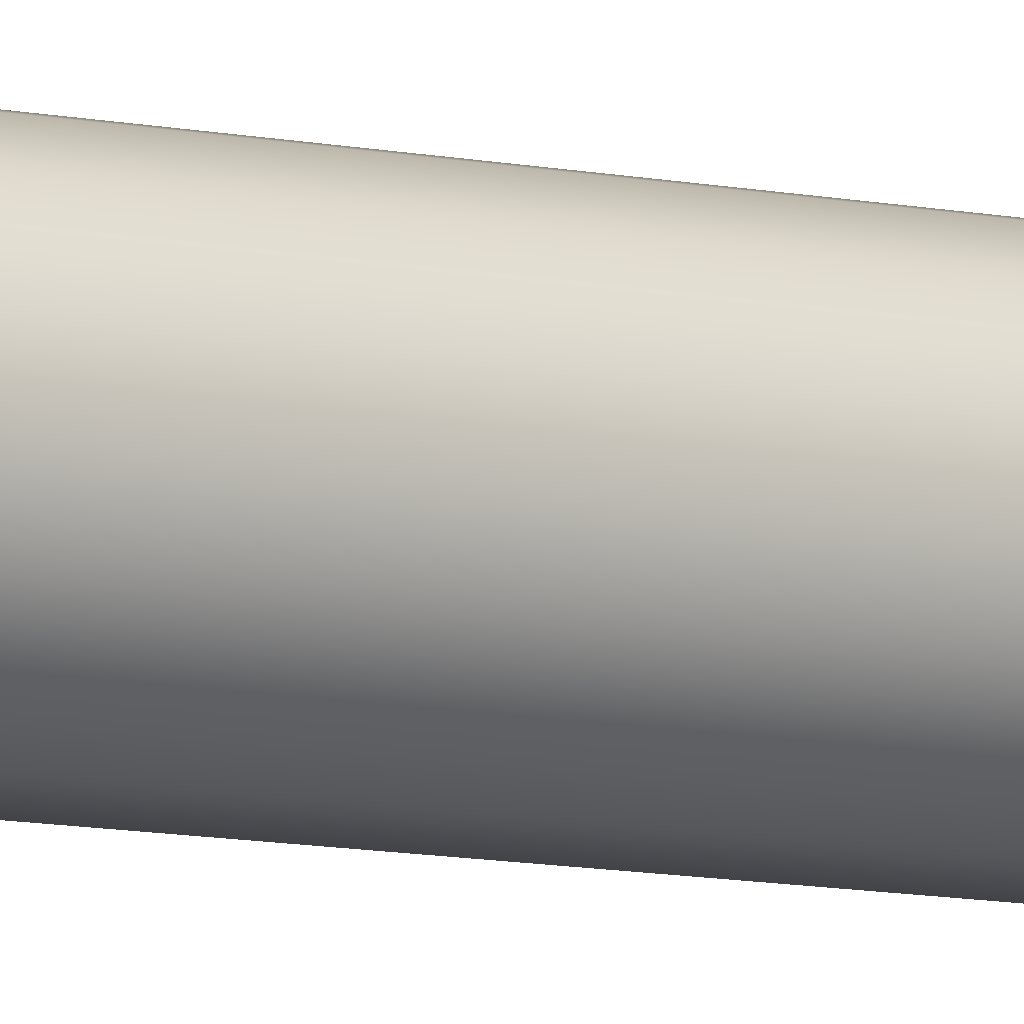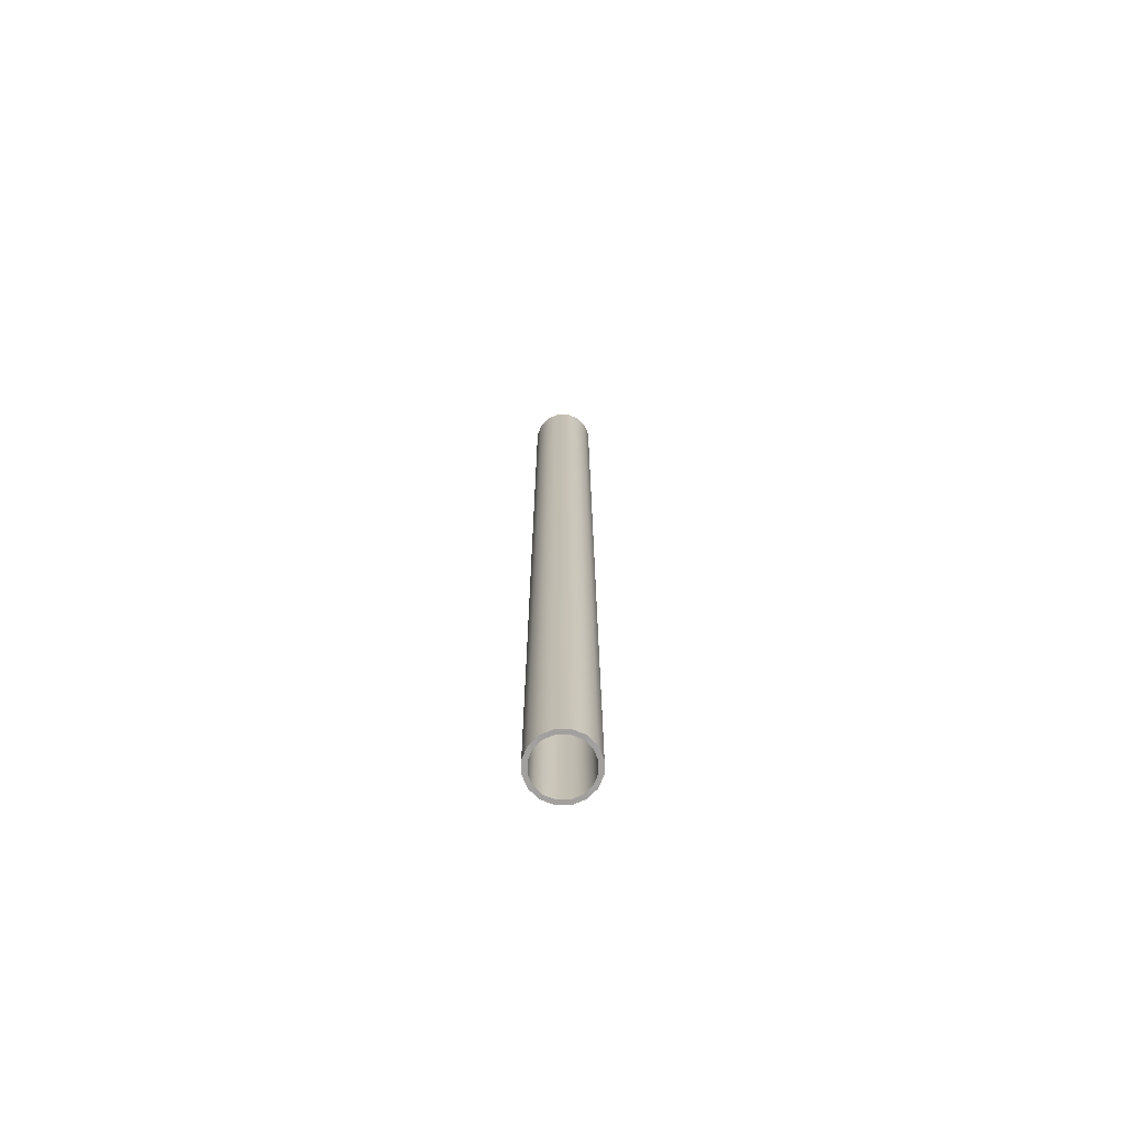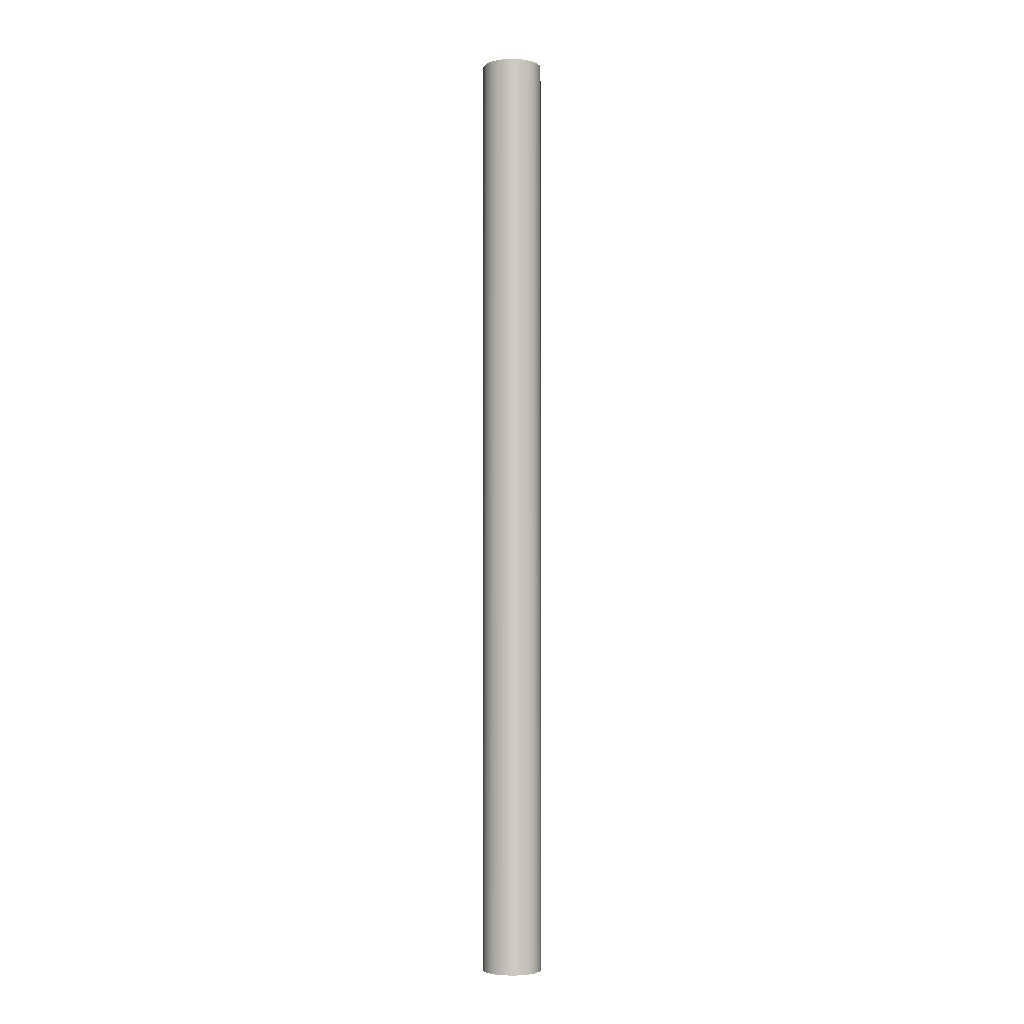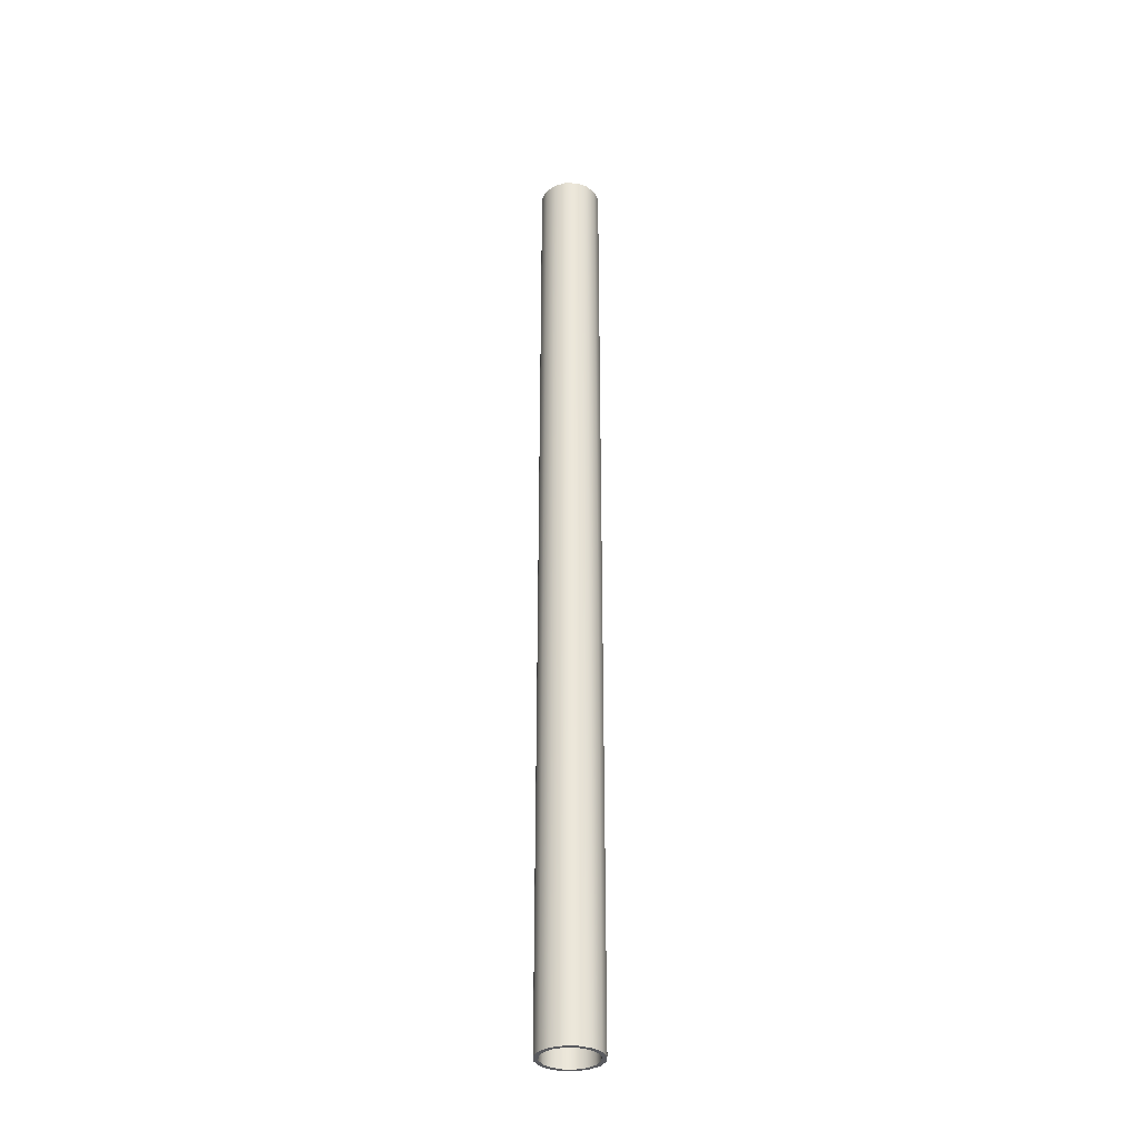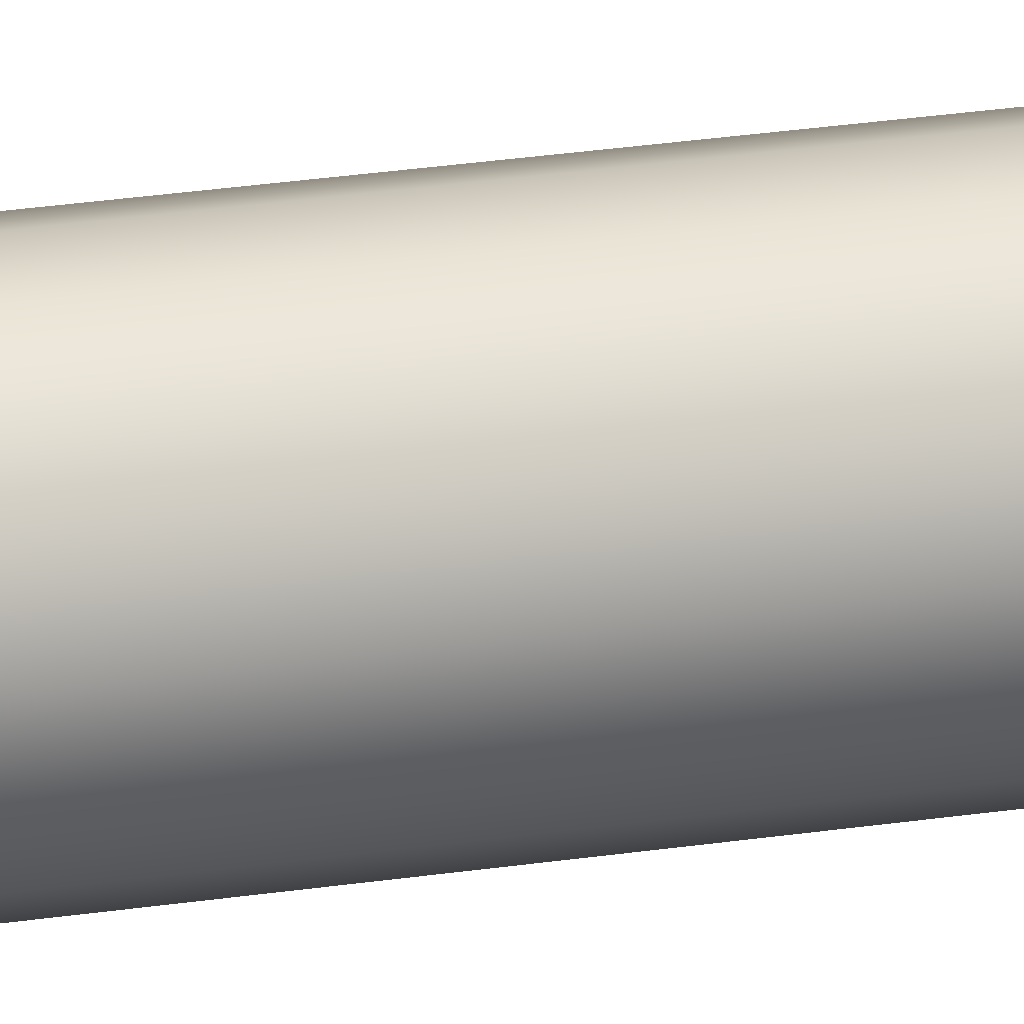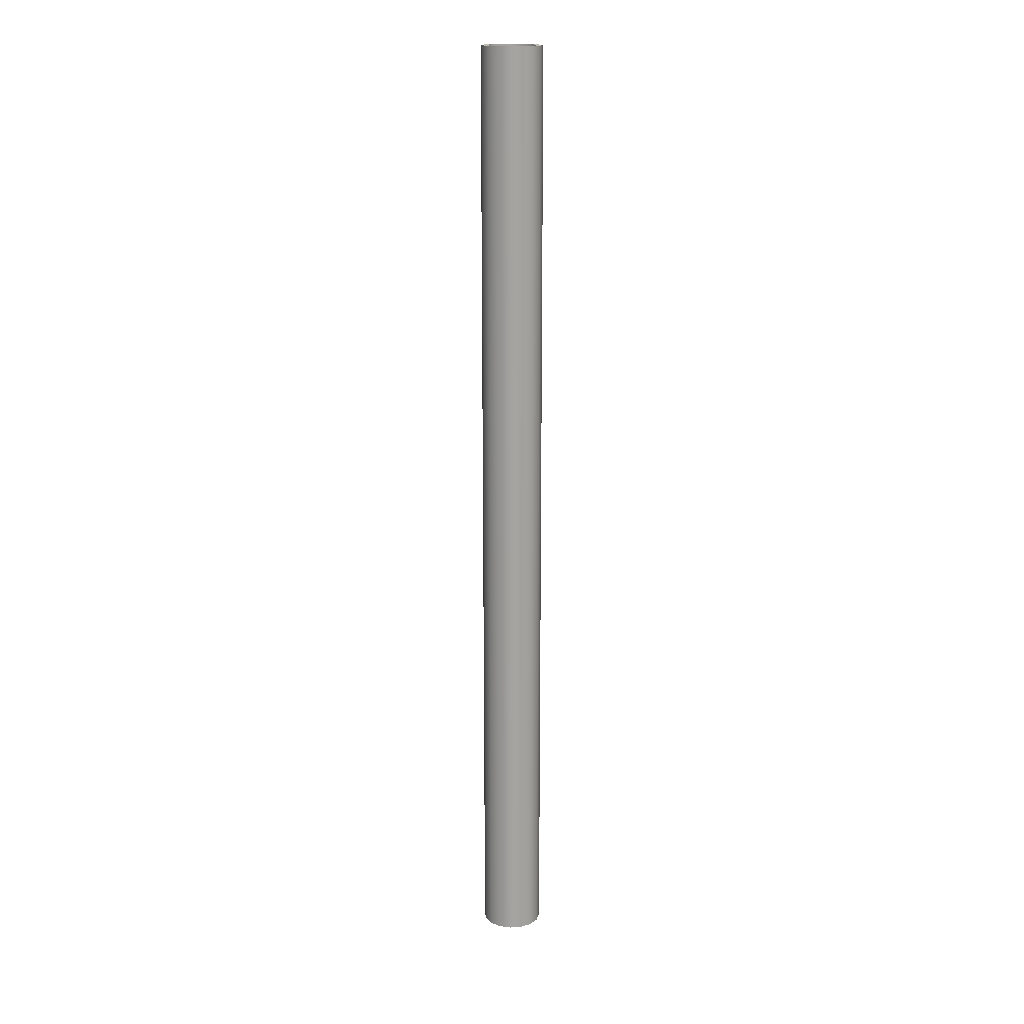
<metadata>
{"format":"obj","ext":"obj","renderer":"f3d","projection":"perspective","resolution":1024,"background":"white","views":[{"elev":-7.2,"azim":53.2,"up":"+Y"},{"elev":-71.9,"azim":124.6,"up":"+Z"},{"elev":-3.3,"azim":84.8,"up":"+Z"},{"elev":-33.5,"azim":-80.7,"up":"+Z"},{"elev":19.5,"azim":-107.8,"up":"+Y"},{"elev":17.0,"azim":-176.3,"up":"+Z"}]}
</metadata>
<code>
v  -0.5 -0 7.765
v  -0.4619 -0.1913 7.765
v  -0.396 -0.164 7.765
v  -0.4286 -0 7.765
v  -0.396 -0.164 -7.765
v  -0.4286 -0 -7.765
v  -0.5 -0 -7.765
v  -0.4619 -0.1913 -7.765
v  -0.3031 -0.3031 -7.765
v  -0.3536 -0.3536 -7.765
v  -0.164 -0.396 -7.765
v  -0.1913 -0.4619 -7.765
v  -0 -0.4286 -7.765
v  -0 -0.5 -7.765
v  0.1913 -0.4619 -7.765
v  0.164 -0.396 -7.765
v  0.164 -0.396 7.765
v  -0 -0.4286 7.765
v  -0.164 -0.396 7.765
v  -0.3031 -0.3031 7.765
v  -0.3536 -0.3536 7.765
v  -0.1913 -0.4619 7.765
v  -0 -0.5 7.765
v  0.1913 -0.4619 7.765
v  0.3536 -0.3536 -7.765
v  0.3536 -0.3536 7.765
v  0.4619 -0.1913 7.765
v  0.4619 -0.1913 -7.765
v  0.3031 -0.3031 -7.765
v  0.396 -0.164 -7.765
v  0.3031 -0.3031 7.765
v  0.396 -0.164 7.765
v  0.5 -0 7.765
v  0.4286 -0 7.765
v  0.4619 0.1913 7.765
v  0.396 0.164 7.765
v  0.3031 0.3031 7.765
v  0.3536 0.3536 7.765
v  0.4619 0.1913 -7.765
v  0.3536 0.3536 -7.765
v  0.3031 0.3031 -7.765
v  0.396 0.164 -7.765
v  0.5 -0 -7.765
v  0.4286 -0 -7.765
v  0.164 0.396 7.765
v  0.164 0.396 -7.765
v  -0 0.4286 7.765
v  -0 0.4286 -7.765
v  -0.164 0.396 7.765
v  -0.164 0.396 -7.765
v  -0.3031 0.3031 7.765
v  -0.3031 0.3031 -7.765
v  -0.396 0.164 -7.765
v  -0.396 0.164 7.765
v  -0.4619 0.1913 7.765
v  -0.3536 0.3536 7.765
v  -0.1913 0.4619 7.765
v  -0 0.5 7.765
v  0.1913 0.4619 7.765
v  0.1913 0.4619 -7.765
v  -0 0.5 -7.765
v  -0.1913 0.4619 -7.765
v  -0.3536 0.3536 -7.765
v  -0.4619 0.1913 -7.765
g Mesh
f 1 2 3 4
f 4 3 5 6
f 7 6 5 8
f 8 5 9 10
f 10 9 11 12
f 12 11 13 14
f 15 14 13 16
f 17 16 13 18
f 18 13 11 19
f 19 11 9 20
f 3 20 9 5
f 20 3 2 21
f 21 2 8 10
f 21 10 12 22
f 22 12 14 23
f 23 14 15 24
f 24 15 25 26
f 27 26 25 28
f 28 25 29 30
f 30 29 31 32
f 27 32 31 26
f 26 31 17 24
f 24 17 18 23
f 22 23 18 19
f 21 22 19 20
f 16 17 31 29
f 16 29 25 15
f 32 27 33 34
f 34 33 35 36
f 37 36 35 38
f 38 35 39 40
f 41 40 39 42
f 42 39 43 44
f 30 44 43 28
f 28 43 33 27
f 35 33 43 39
f 44 30 32 34
f 42 44 34 36
f 41 42 36 37
f 41 37 45 46
f 46 45 47 48
f 48 47 49 50
f 50 49 51 52
f 53 52 51 54
f 55 54 51 56
f 56 51 49 57
f 57 49 47 58
f 59 58 47 45
f 38 59 45 37
f 60 59 38 40
f 46 60 40 41
f 60 46 48 61
f 62 61 48 50
f 63 62 50 52
f 64 63 52 53
f 64 53 6 7
f 64 7 1 55
f 54 55 1 4
f 54 4 6 53
f 63 64 55 56
f 63 56 57 62
f 62 57 58 61
f 61 58 59 60
f 2 1 7 8
v  -0.5 -0 7.765
v  -0.4619 -0.1913 7.765
v  -0.396 -0.164 7.765
v  -0.4286 -0 7.765
v  -0.396 -0.164 -7.765
v  -0.4286 -0 -7.765
v  -0.5 -0 -7.765
v  -0.4619 -0.1913 -7.765
v  -0.3031 -0.3031 -7.765
v  -0.3536 -0.3536 -7.765
v  -0.164 -0.396 -7.765
v  -0.1913 -0.4619 -7.765
v  -0 -0.4286 -7.765
v  -0 -0.5 -7.765
v  0.1913 -0.4619 -7.765
v  0.164 -0.396 -7.765
v  0.164 -0.396 7.765
v  -0 -0.4286 7.765
v  -0.164 -0.396 7.765
v  -0.3031 -0.3031 7.765
v  -0.3536 -0.3536 7.765
v  -0.1913 -0.4619 7.765
v  -0 -0.5 7.765
v  0.1913 -0.4619 7.765
v  0.3536 -0.3536 -7.765
v  0.3536 -0.3536 7.765
v  0.4619 -0.1913 7.765
v  0.4619 -0.1913 -7.765
v  0.3031 -0.3031 -7.765
v  0.396 -0.164 -7.765
v  0.3031 -0.3031 7.765
v  0.396 -0.164 7.765
v  0.5 -0 7.765
v  0.4286 -0 7.765
v  0.4619 0.1913 7.765
v  0.396 0.164 7.765
v  0.3031 0.3031 7.765
v  0.3536 0.3536 7.765
v  0.4619 0.1913 -7.765
v  0.3536 0.3536 -7.765
v  0.3031 0.3031 -7.765
v  0.396 0.164 -7.765
v  0.5 -0 -7.765
v  0.4286 -0 -7.765
v  0.164 0.396 7.765
v  0.164 0.396 -7.765
v  -0 0.4286 7.765
v  -0 0.4286 -7.765
v  -0.164 0.396 7.765
v  -0.164 0.396 -7.765
v  -0.3031 0.3031 7.765
v  -0.3031 0.3031 -7.765
v  -0.396 0.164 -7.765
v  -0.396 0.164 7.765
v  -0.4619 0.1913 7.765
v  -0.3536 0.3536 7.765
v  -0.1913 0.4619 7.765
v  -0 0.5 7.765
v  0.1913 0.4619 7.765
v  0.1913 0.4619 -7.765
v  -0 0.5 -7.765
v  -0.1913 0.4619 -7.765
v  -0.3536 0.3536 -7.765
v  -0.4619 0.1913 -7.765
g Mesh
f 1 2 3 4
f 4 3 5 6
f 7 6 5 8
f 8 5 9 10
f 10 9 11 12
f 12 11 13 14
f 15 14 13 16
f 17 16 13 18
f 18 13 11 19
f 19 11 9 20
f 3 20 9 5
f 20 3 2 21
f 21 2 8 10
f 21 10 12 22
f 22 12 14 23
f 23 14 15 24
f 24 15 25 26
f 27 26 25 28
f 28 25 29 30
f 30 29 31 32
f 27 32 31 26
f 26 31 17 24
f 24 17 18 23
f 22 23 18 19
f 21 22 19 20
f 16 17 31 29
f 16 29 25 15
f 32 27 33 34
f 34 33 35 36
f 37 36 35 38
f 38 35 39 40
f 41 40 39 42
f 42 39 43 44
f 30 44 43 28
f 28 43 33 27
f 35 33 43 39
f 44 30 32 34
f 42 44 34 36
f 41 42 36 37
f 41 37 45 46
f 46 45 47 48
f 48 47 49 50
f 50 49 51 52
f 53 52 51 54
f 55 54 51 56
f 56 51 49 57
f 57 49 47 58
f 59 58 47 45
f 38 59 45 37
f 60 59 38 40
f 46 60 40 41
f 60 46 48 61
f 62 61 48 50
f 63 62 50 52
f 64 63 52 53
f 64 53 6 7
f 64 7 1 55
f 54 55 1 4
f 54 4 6 53
f 63 64 55 56
f 63 56 57 62
f 62 57 58 61
f 61 58 59 60
f 2 1 7 8

</code>
